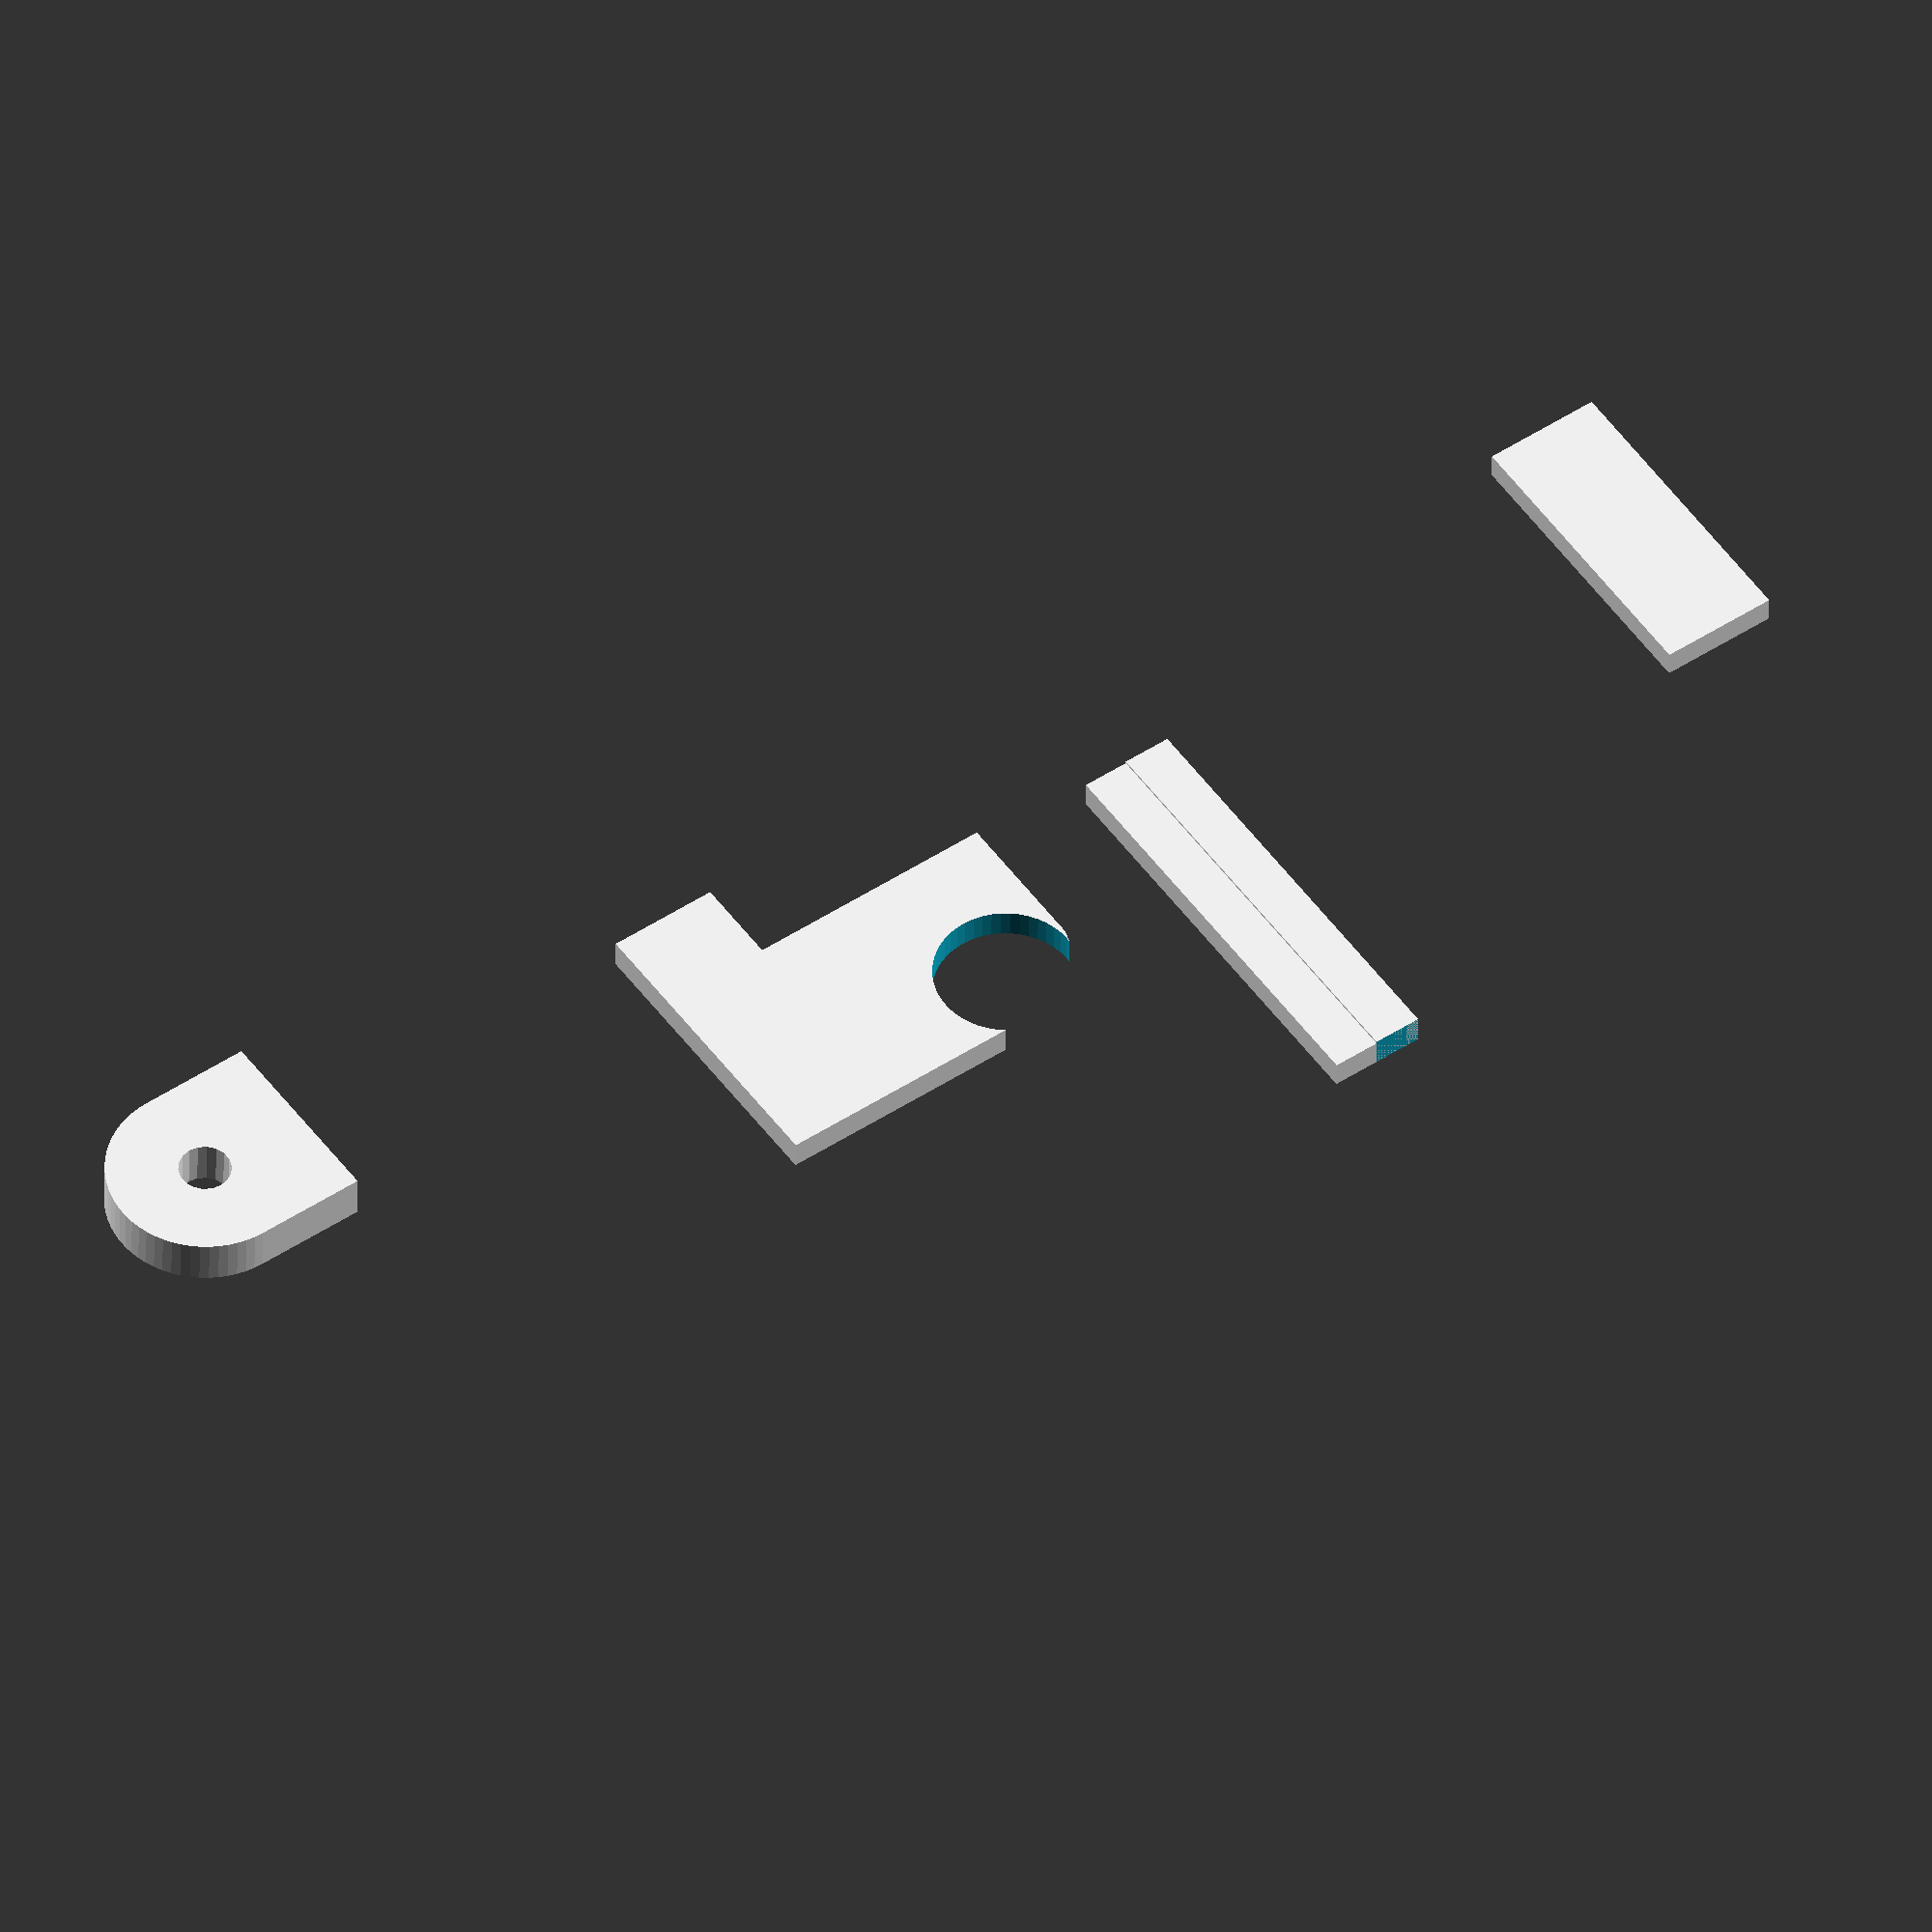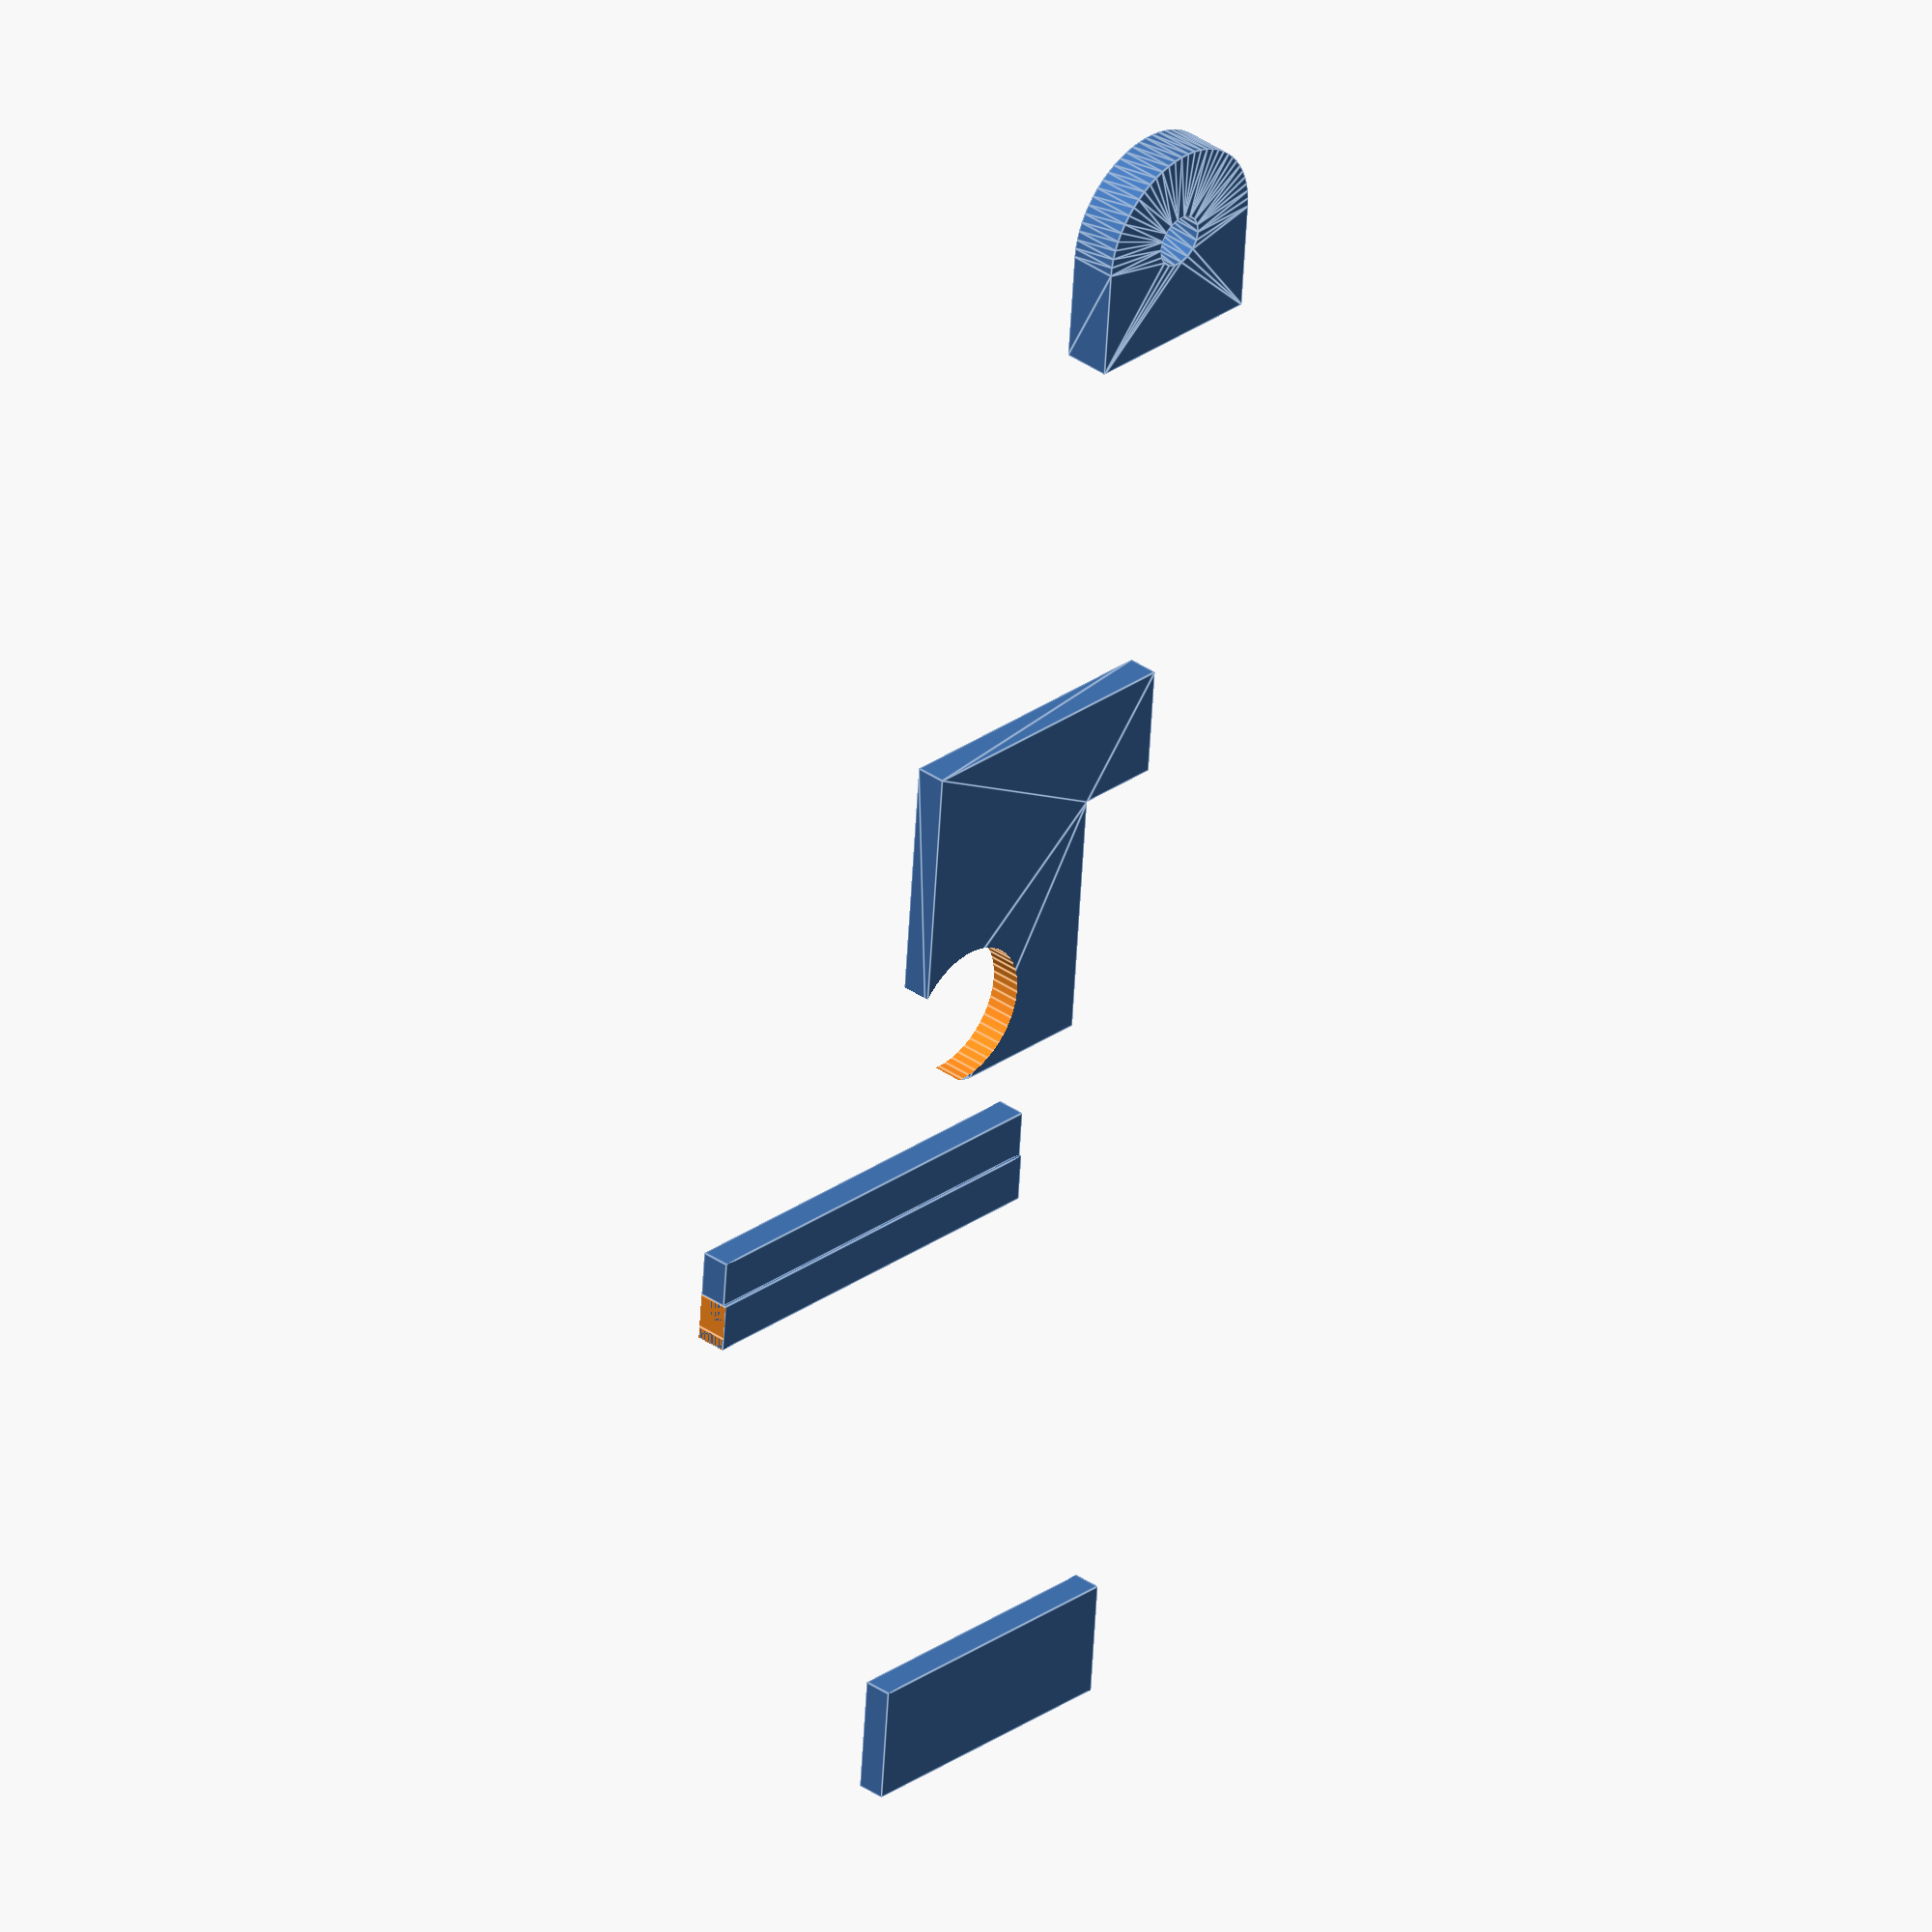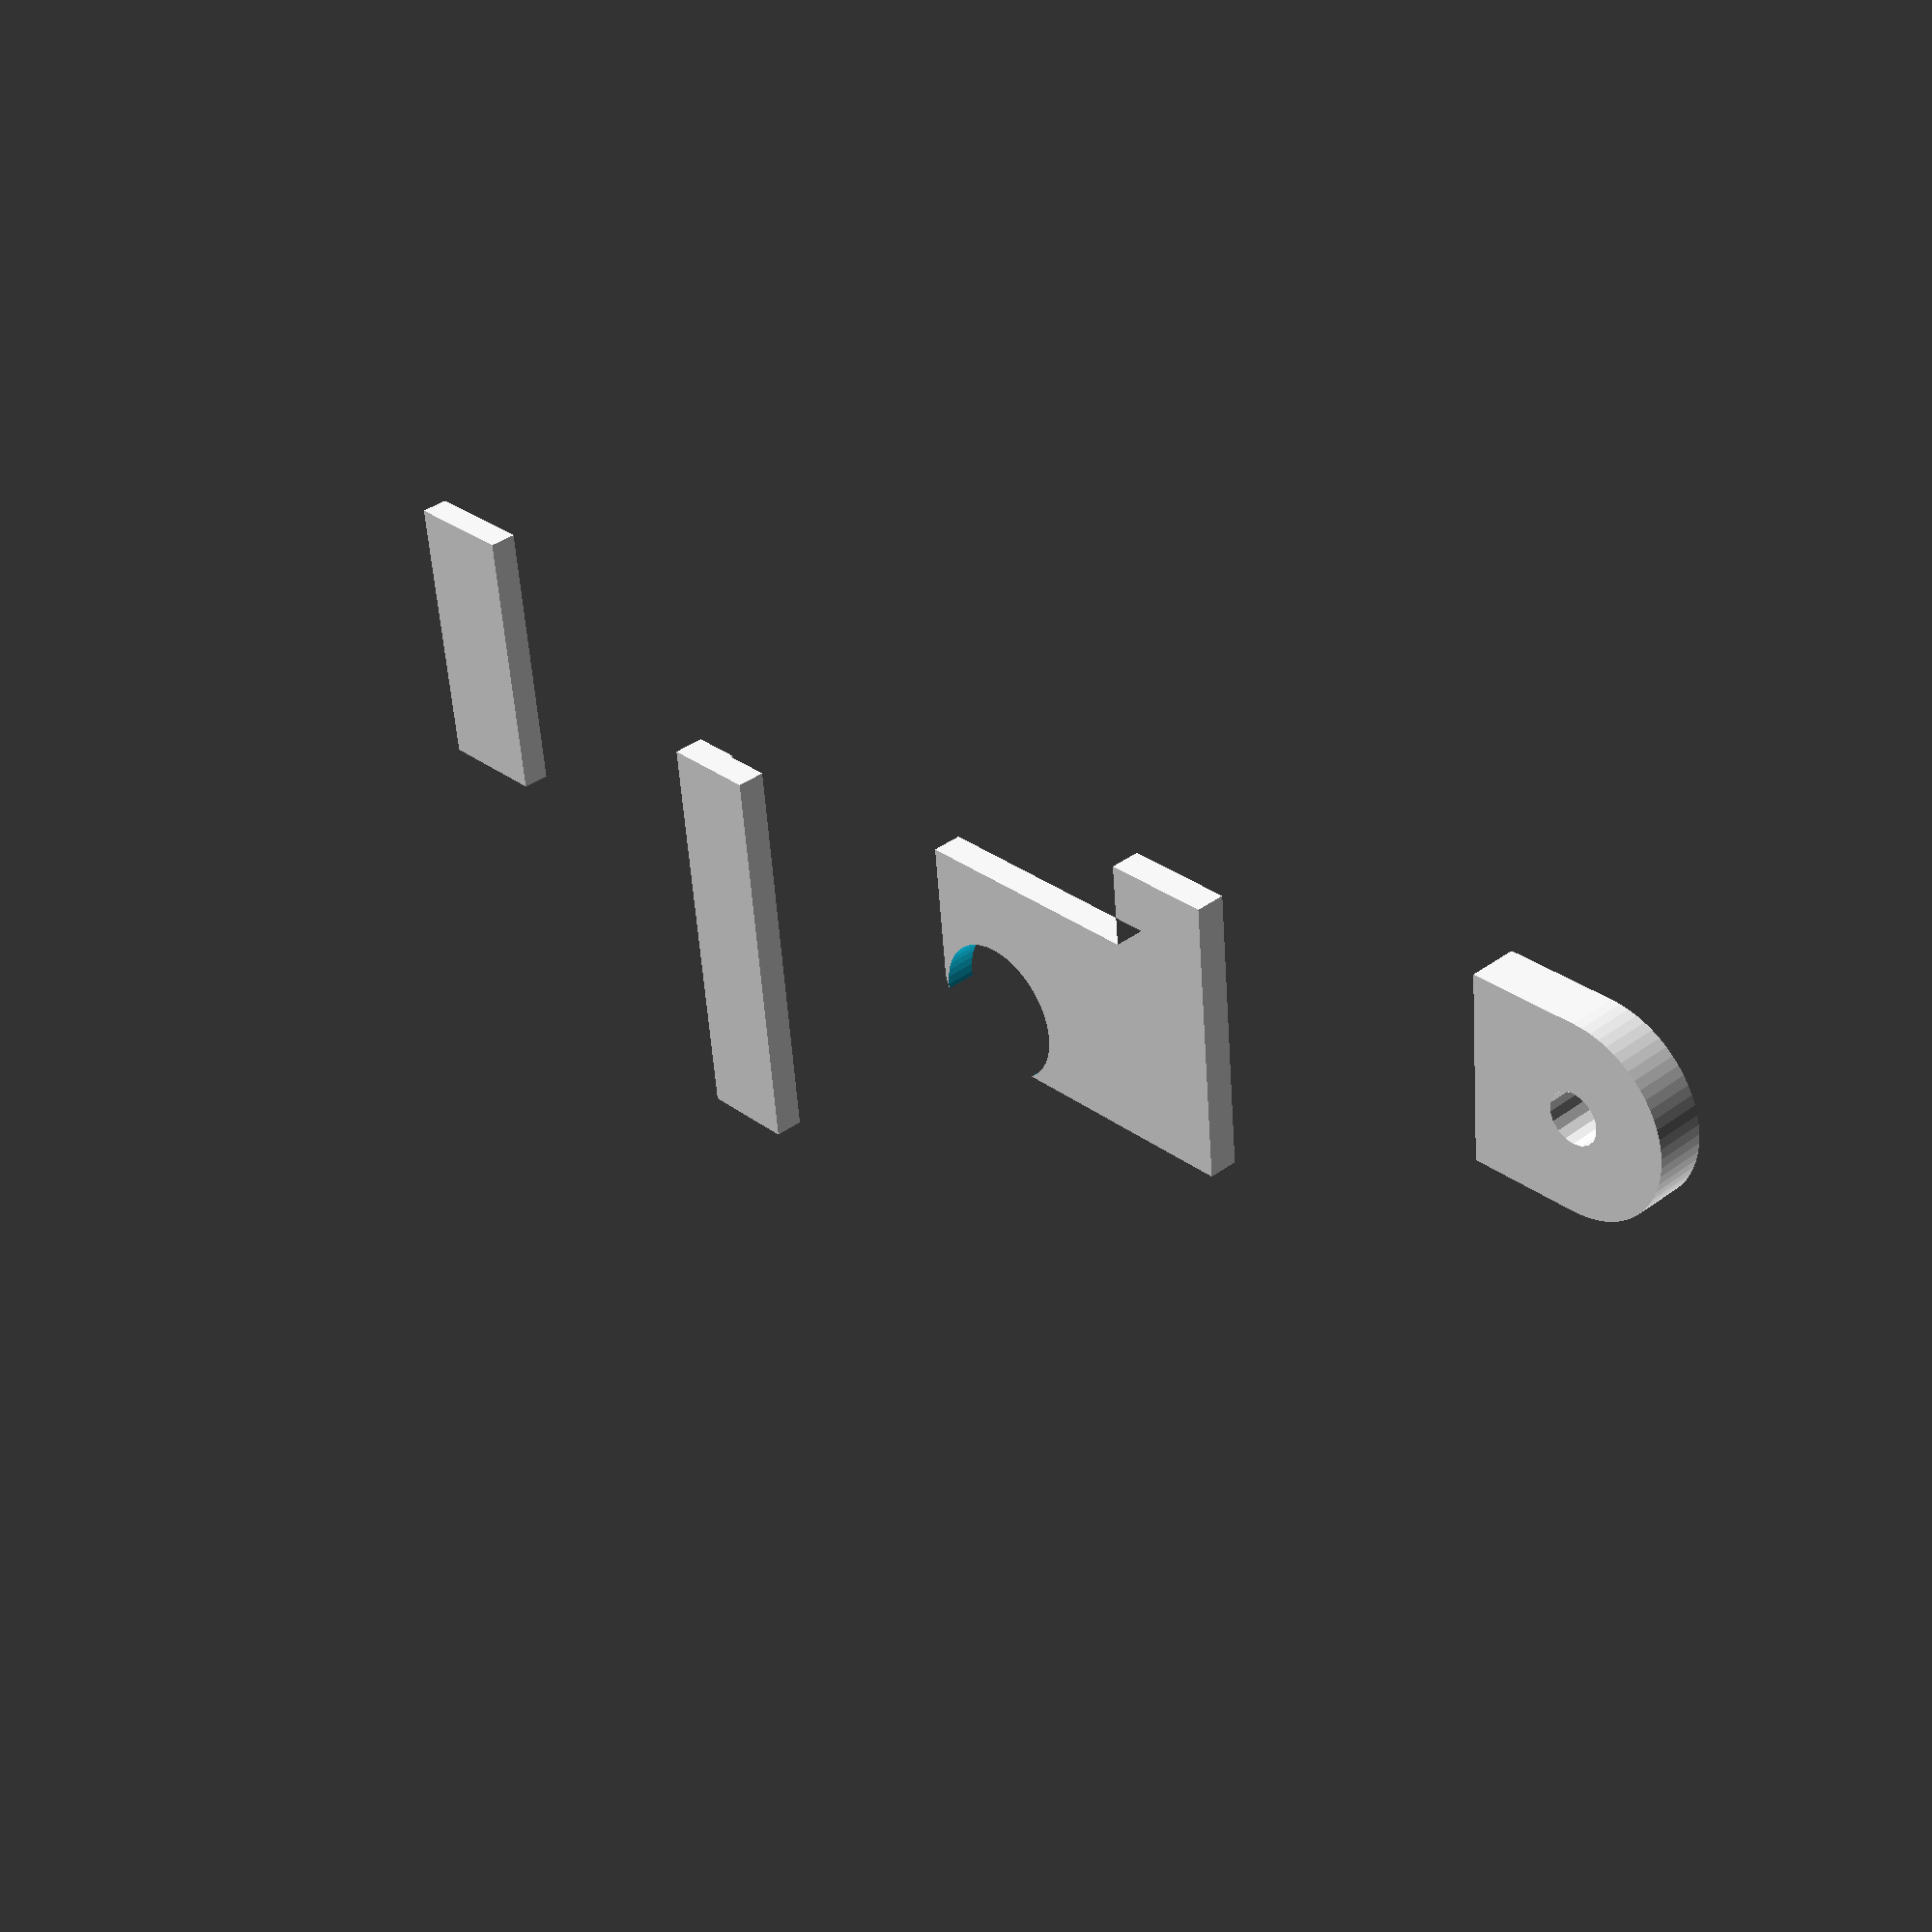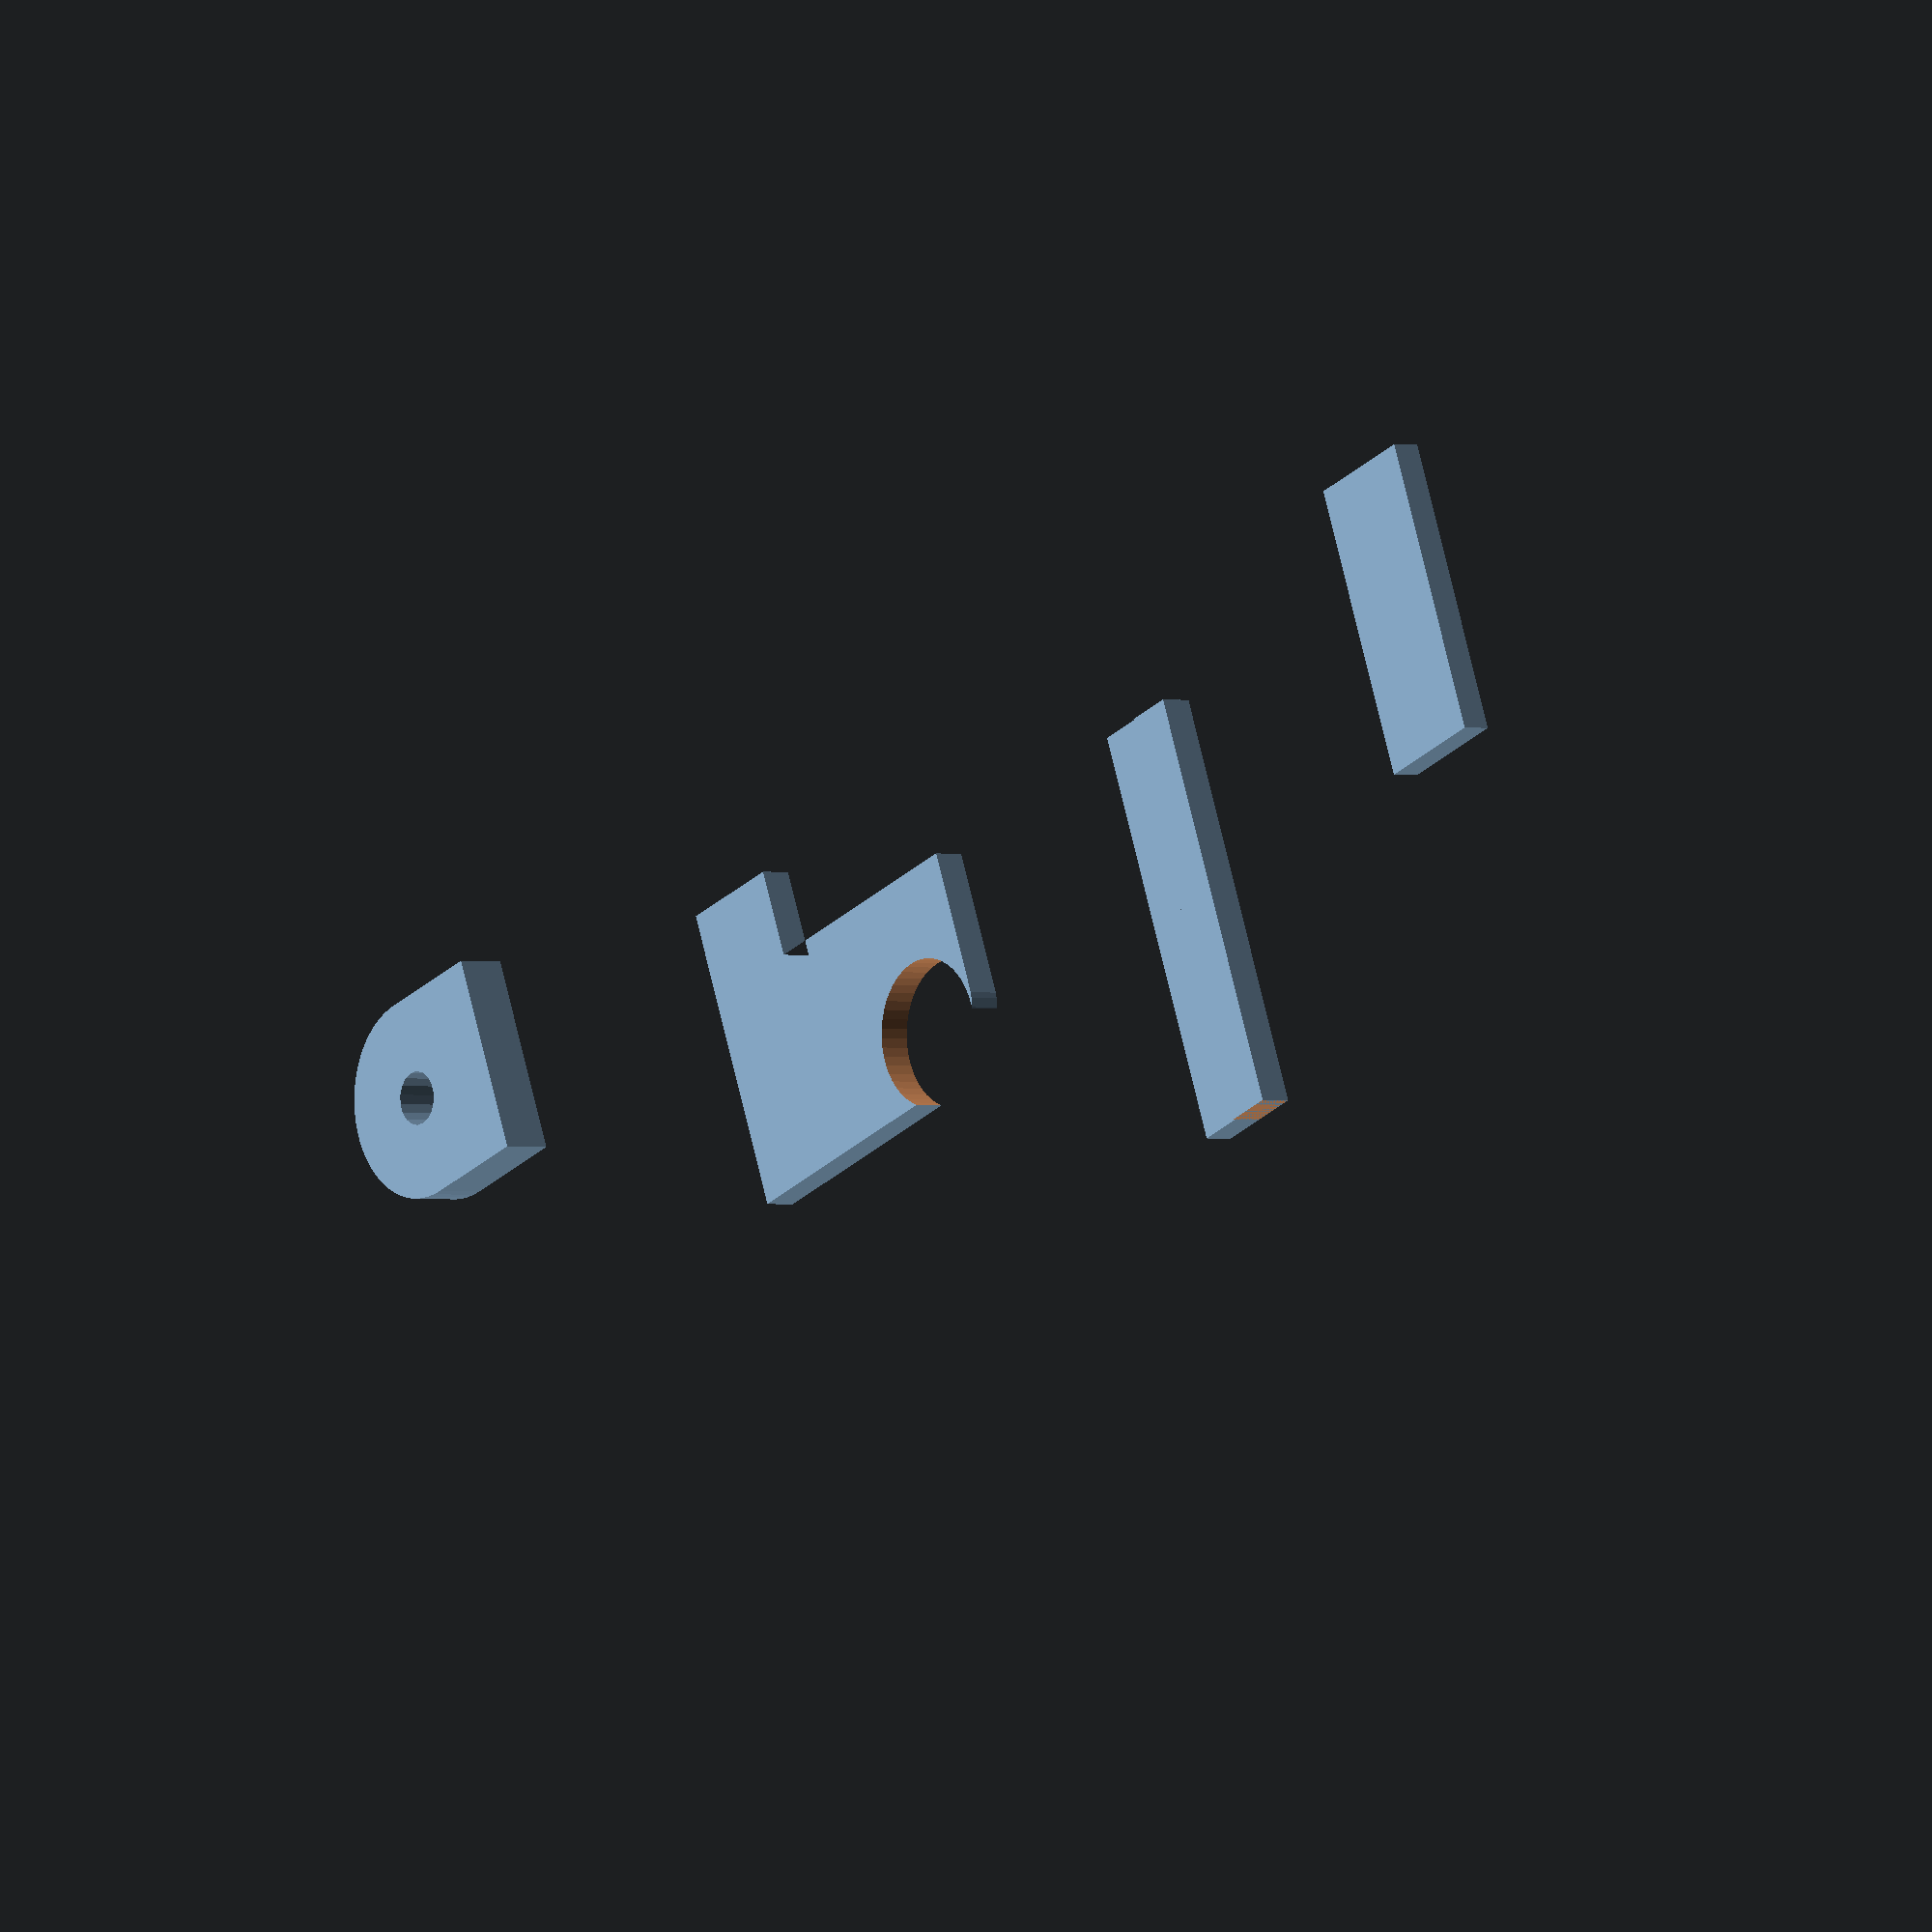
<openscad>
use <MCAD/shapes/2Dshapes.scad>
include <MCAD/units/metric.scad>

$fs = 0.4;
$fa = 1;

module corner_radius (r)
{
    difference () {
        translate ([1, 1] * -epsilon)
        square ([r, r]);

        translate ([r, r])
        circle (r = r);
    }
}

difference () {
    union () {
        ccube ([52.24, 18.11, 2.21], center = X);

        translate ([50.17 / 2, 0, 3.05 - epsilon])
        mirror (Z)
        cube ([2.04, 18.11, 1.26]);

        translate ([-50.17 / 2, 0, 3.16 - epsilon])
        mirror (X)
        mirror (Z)
        cube ([2.12, 18.11, 1.36]);

        translate ([50.17 / 2, 7.17, 4.28])
        mirror (Z)
        cube ([5.1, 12.82, 1.23]);

        translate ([-50.17 / 2, 6.6, 4.33])
        union () {
            mirror (Z)
            linear_extrude (height = 1.34)
            union () {
                mirror (X)
                square ([4.83, 13.01]);

                difference () {
                    mirror (X)
                    square ([15.8, 9.25]);

                    translate ([-15.85, 0])
                    corner_radius (3.53);
                }
            }

            translate ([-15.85, 9.25, -1.34])
            rotate (90, X)
            linear_extrude (height = 2.09) {
                difference () {
                    union () {
                        square ([8.39, 4.83]);

                        translate ([8.39 / 2, 4.83])
                        circle (d = 8.39);
                    }

                    translate ([8.39 / 2, 4.83])
                    circle (d = 2.25);
                }
            }
        }
    }

    rotate (-90, Y)
    linear_extrude (height = 1000, center = true)
    corner_radius (3.14);

    /* connector holes */
    for (x = [1/4, -1/4] * 50.17)
        translate ([x, 18.22 / 2])
        cylinder (d = 6.2, h = 100, center = true);
}

</openscad>
<views>
elev=38.2 azim=324.7 roll=359.3 proj=o view=wireframe
elev=325.0 azim=94.7 roll=313.2 proj=o view=edges
elev=142.2 azim=185.8 roll=312.9 proj=p view=solid
elev=1.4 azim=338.4 roll=51.4 proj=o view=wireframe
</views>
